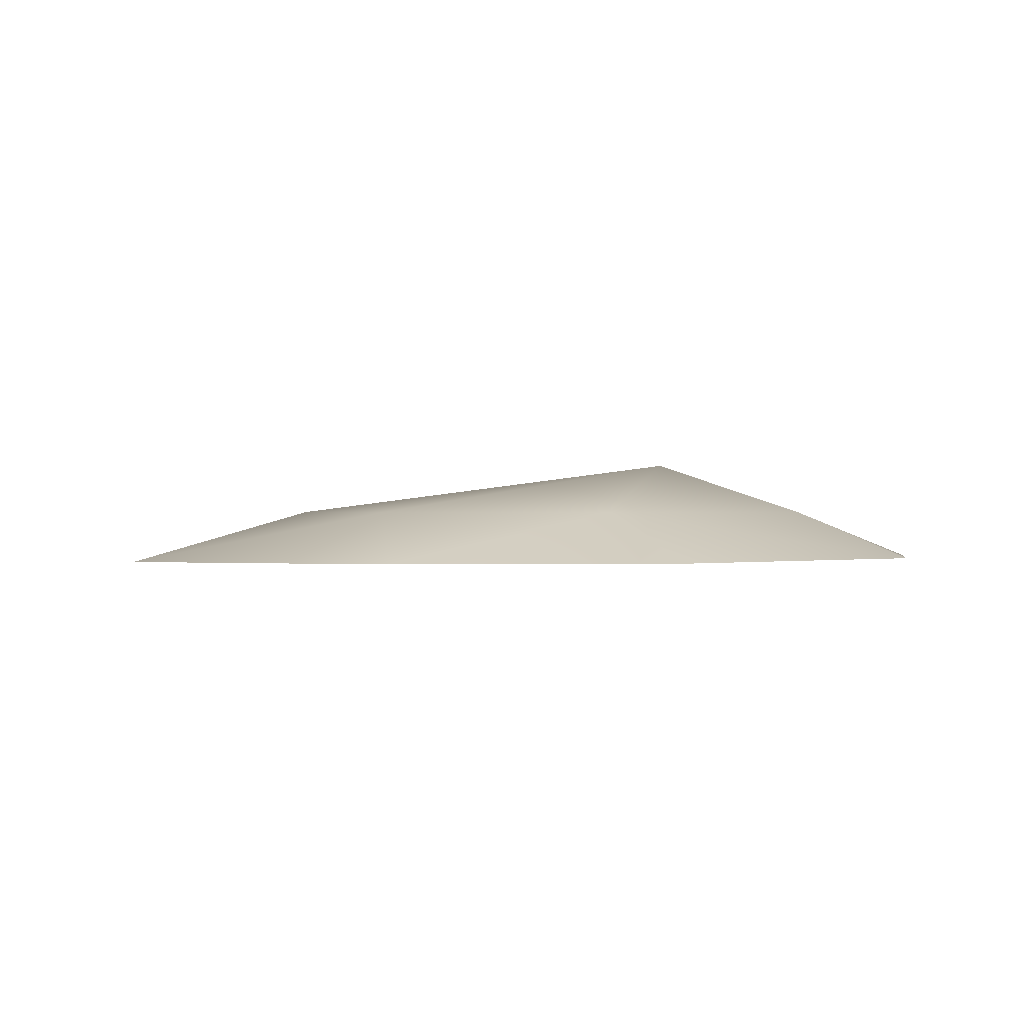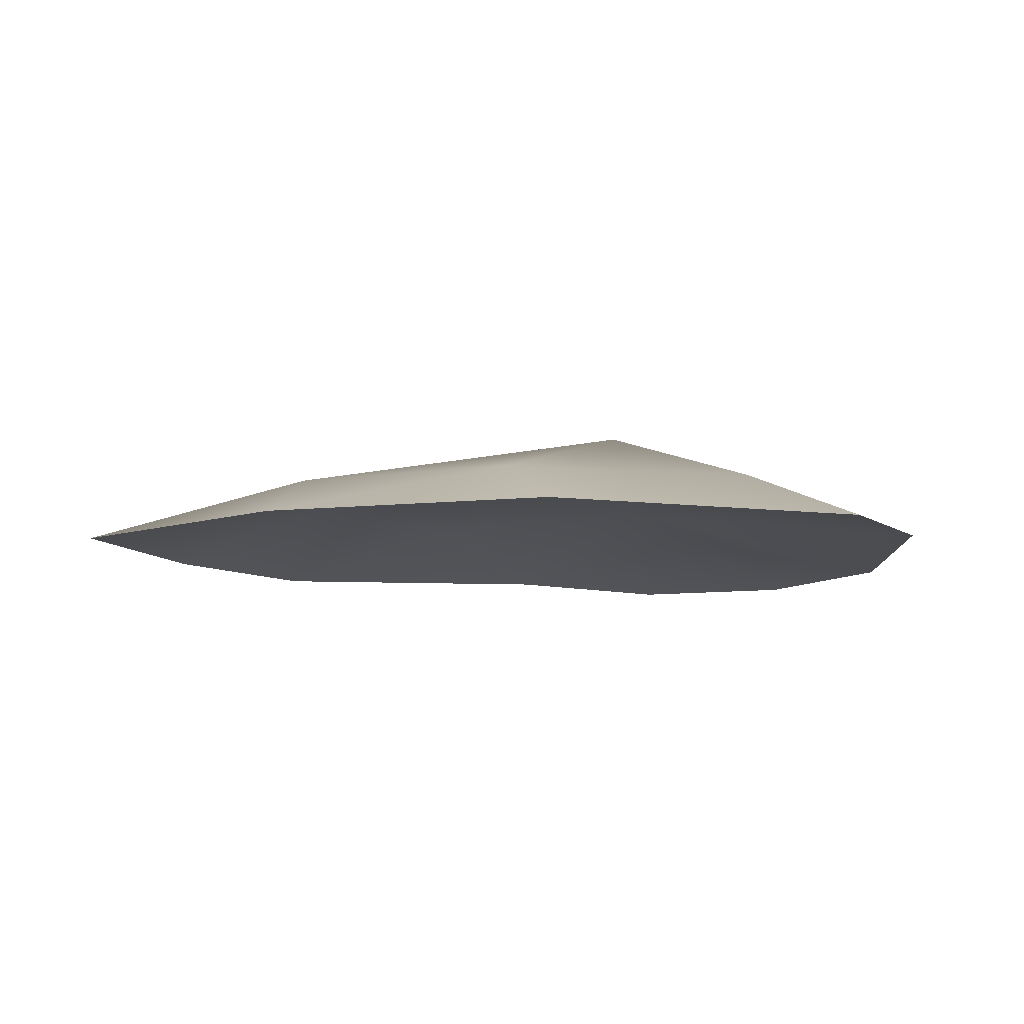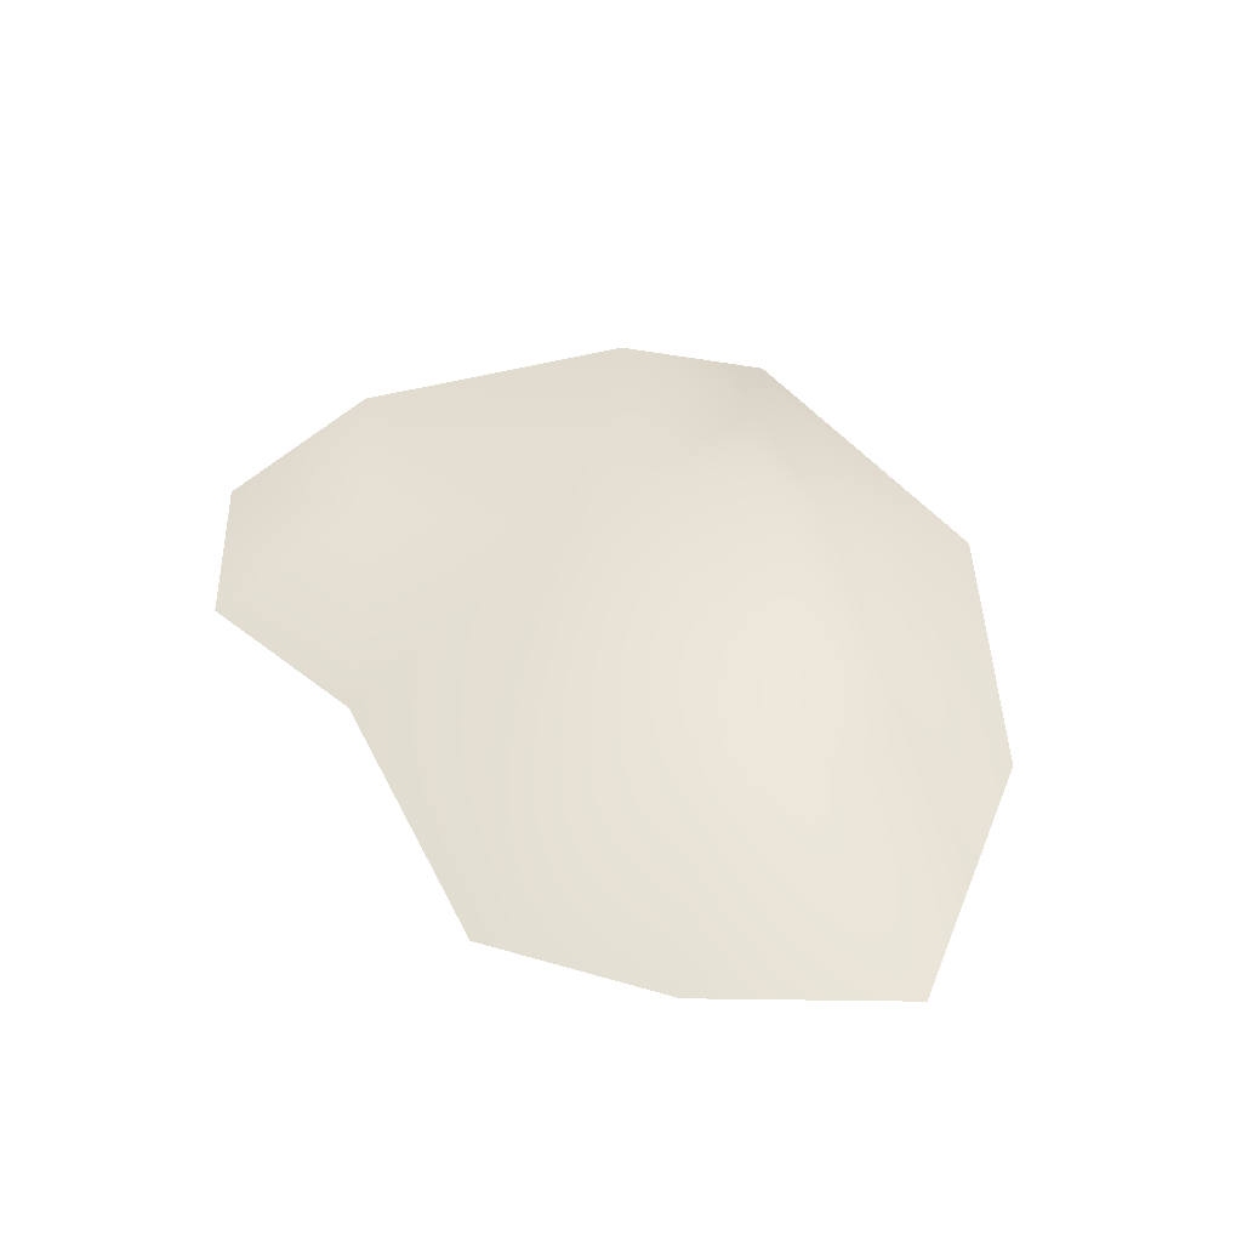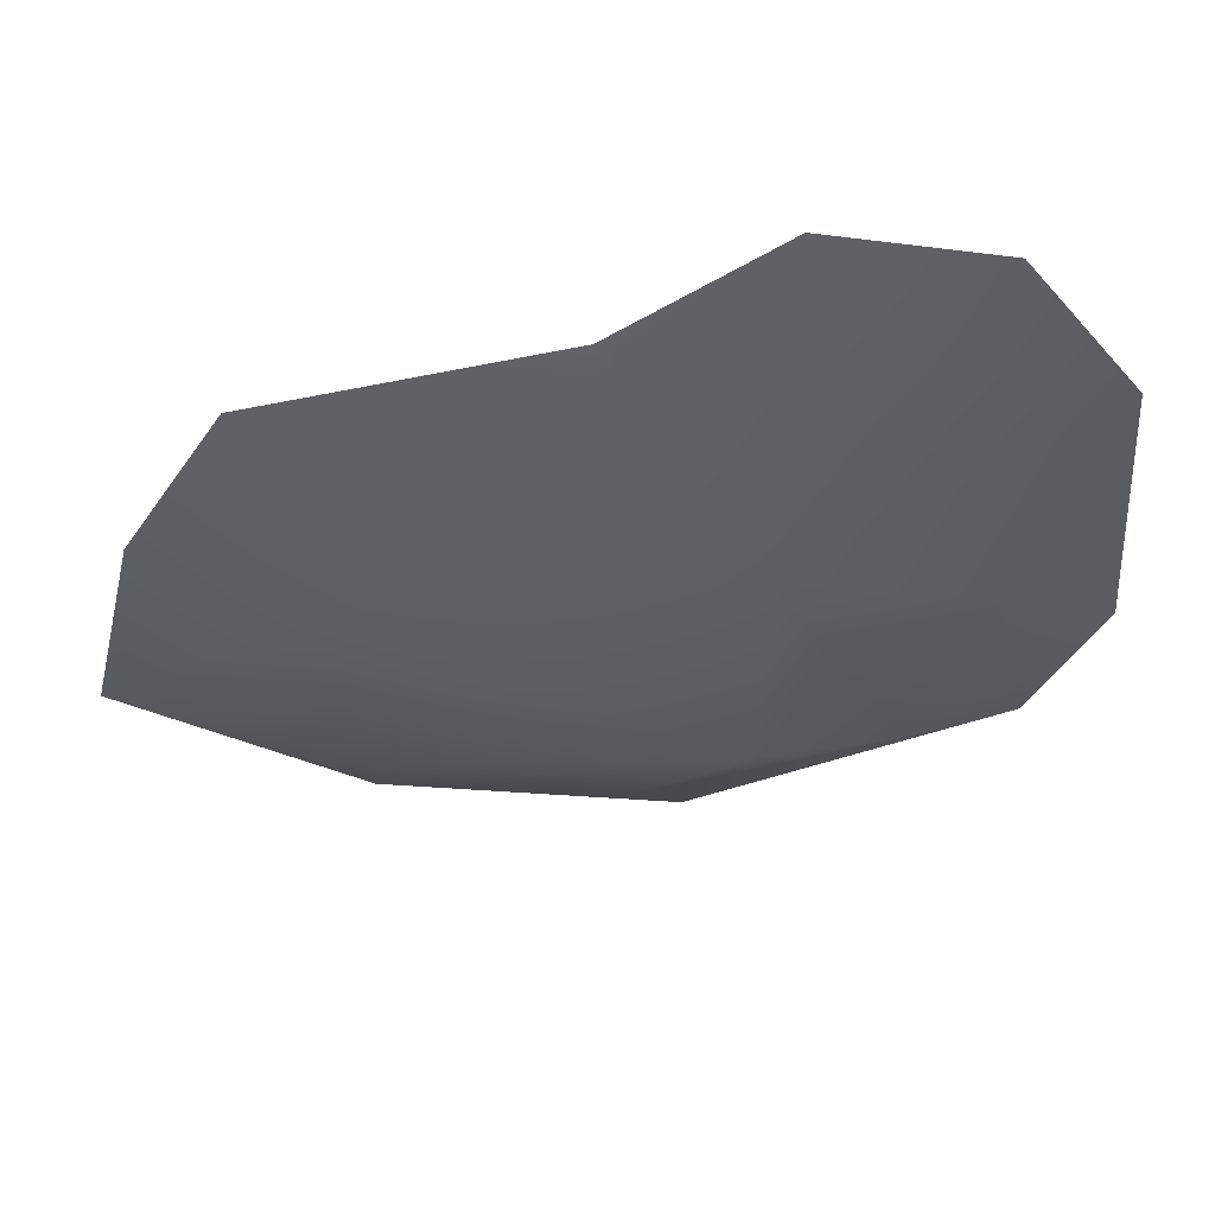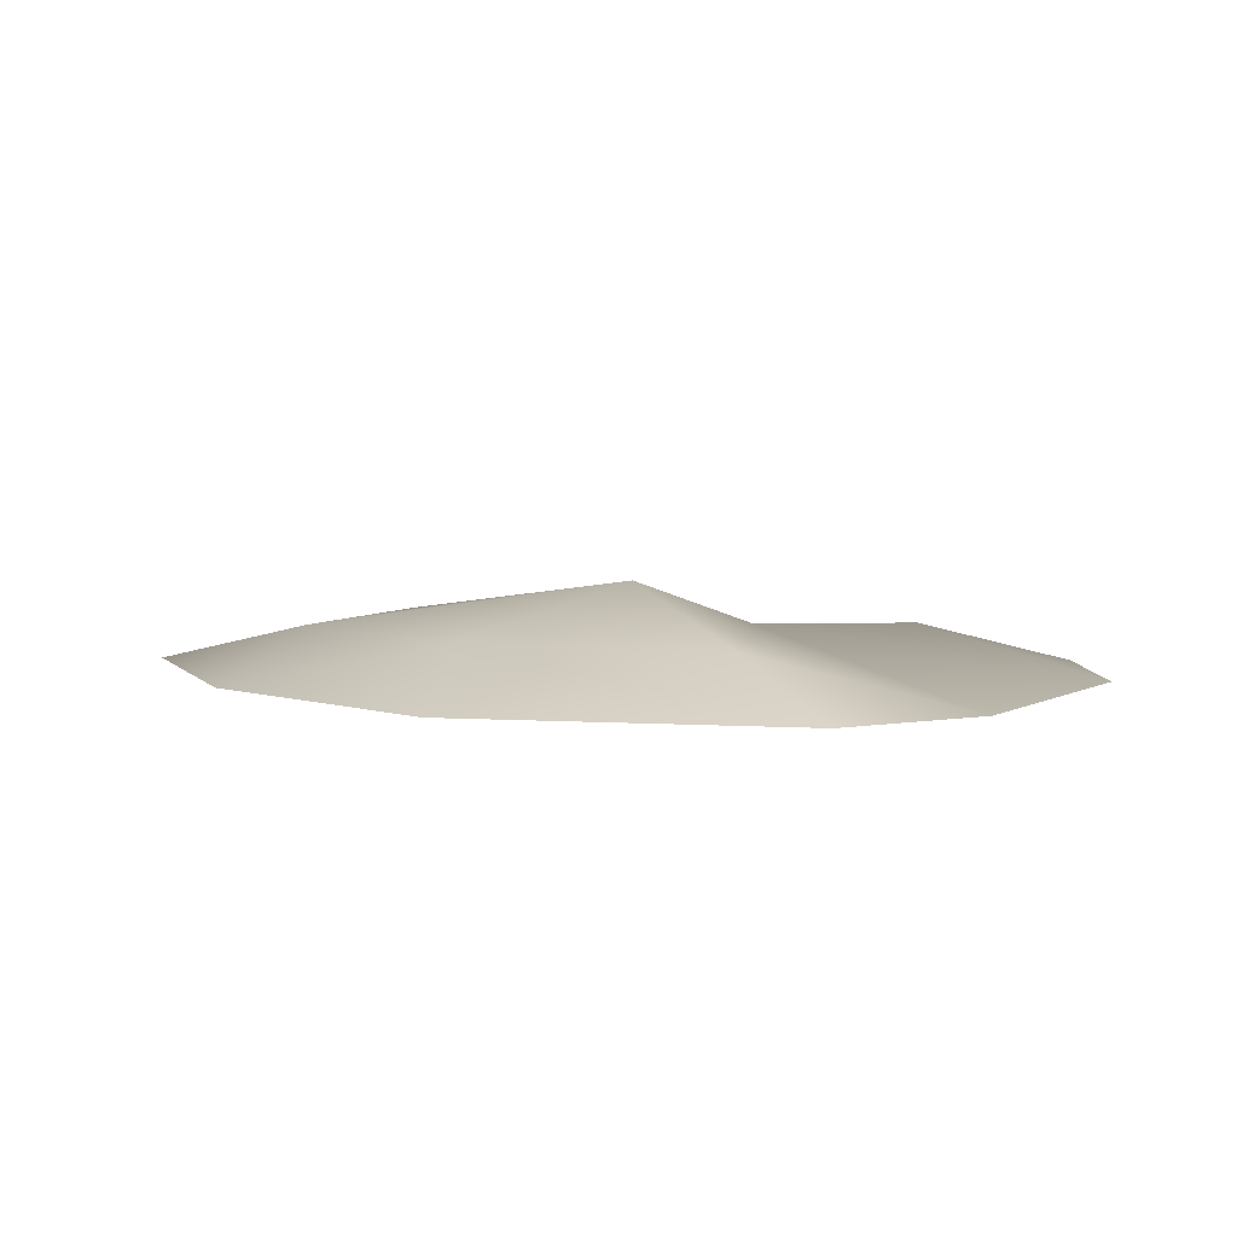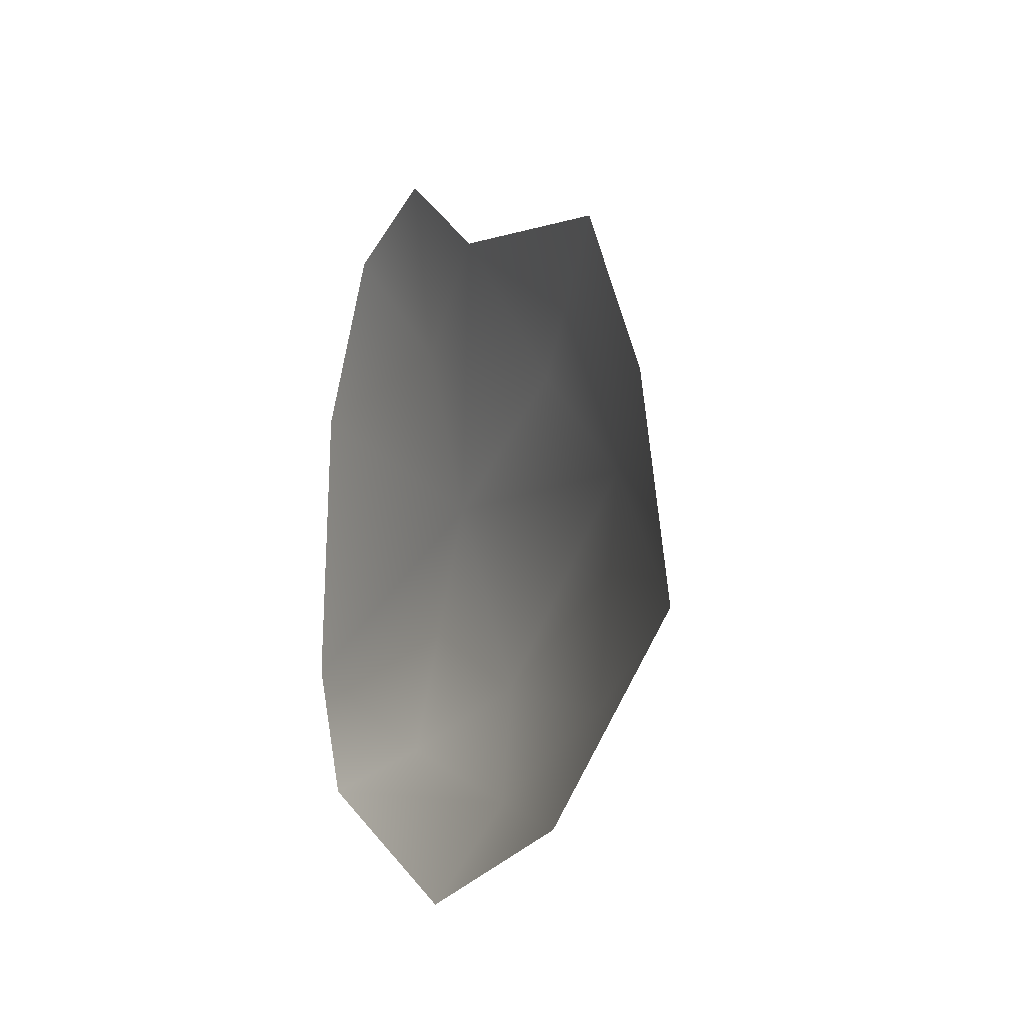
<metadata>
{"format":"obj","ext":"obj","renderer":"f3d","projection":"perspective","resolution":1024,"background":"white","views":[{"elev":0.1,"azim":164.4,"up":"+Y"},{"elev":-9.6,"azim":-174.3,"up":"+Y"},{"elev":47.2,"azim":77.4,"up":"+Y"},{"elev":53.0,"azim":177.4,"up":"+Z"},{"elev":5.0,"azim":-144.7,"up":"+Y"},{"elev":-12.2,"azim":67.5,"up":"+Z"}]}
</metadata>
<code>
o sand_02_Circle.001
v 0.494 0 -0.6456
v -0.3107 0 -0.7908
v -1.169 0 -0.4104
v -1.358 0 -0.01137
v -1.298 -0.000852 0.7976
v 0.7304 -0.000178 0.8385
v 1.007 0 0.3742
v -0.4824 0.141 0.3514
v 0.5761 0.141 0.2385
v 0.4534 0.141 -0.3459
v -0.1721 0.141 -0.5225
v 1.145 0 -0.2045
v -0.8552 0.141 -0.3097
v -0.4586 0.2839 -0.1663
v -0.691 0.1162 0.8729
v -0.08274 0.001429 1.022
v 0.124 0.1466 0.595
v -0.5194 -0.002015 1.333
v -0.9828 -0.001932 1.237
f 3 4 13
f 3 13 11
f 7 9 6
f 9 7 12
f 1 2 11
f 8 13 4
f 8 5 15
f 9 8 17
f 10 12 1
f 11 13 14
f 13 8 14
f 8 9 14
f 9 10 14
f 10 11 14
f 10 9 12
f 11 10 1
f 2 3 11
f 5 8 4
f 6 9 17
f 6 17 16
f 15 5 19
f 17 8 16
f 16 8 15
f 16 15 18
f 18 15 19

</code>
